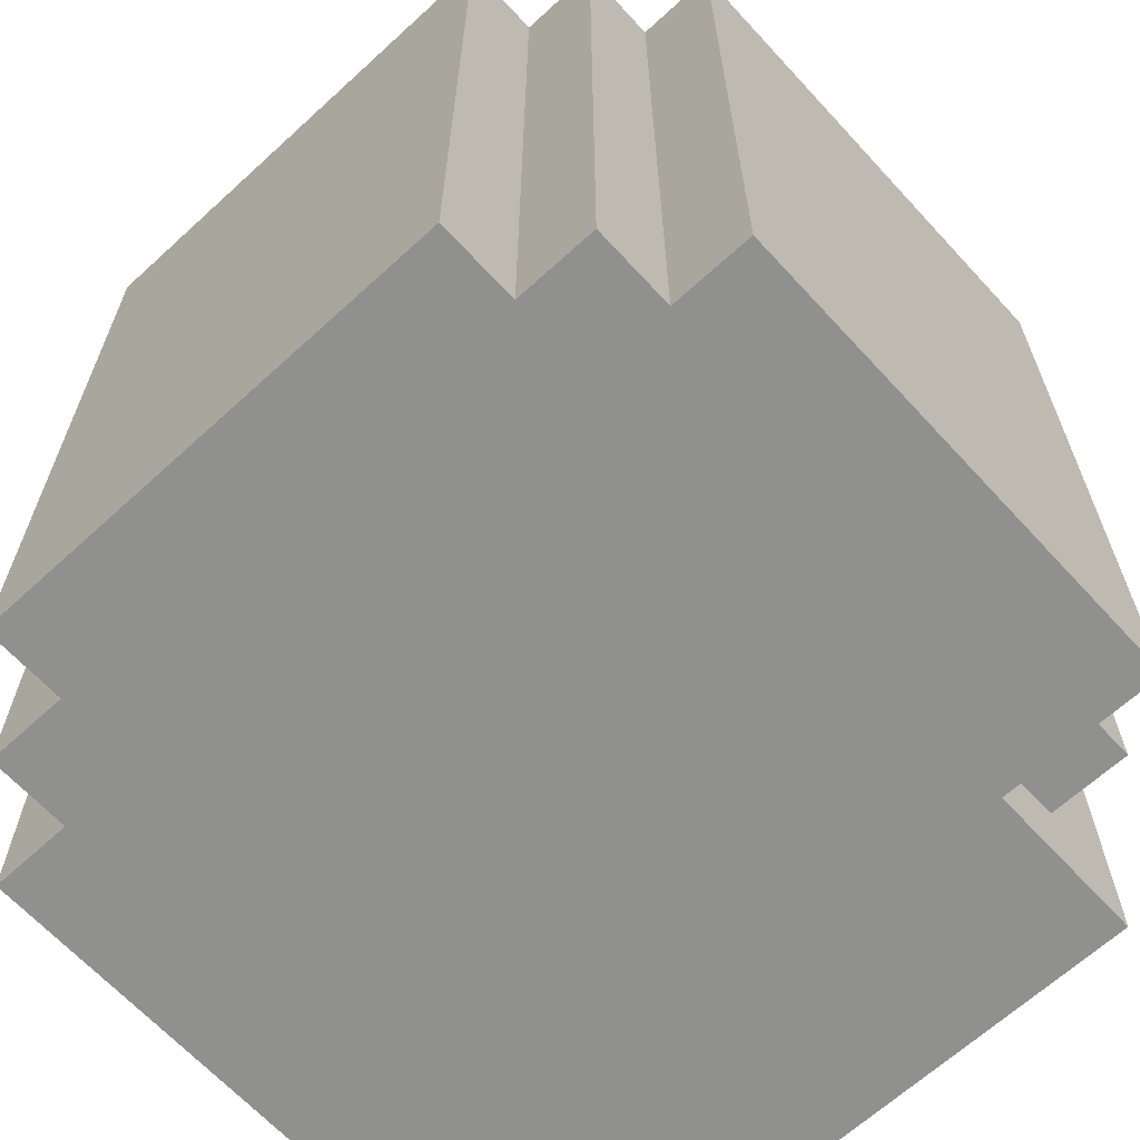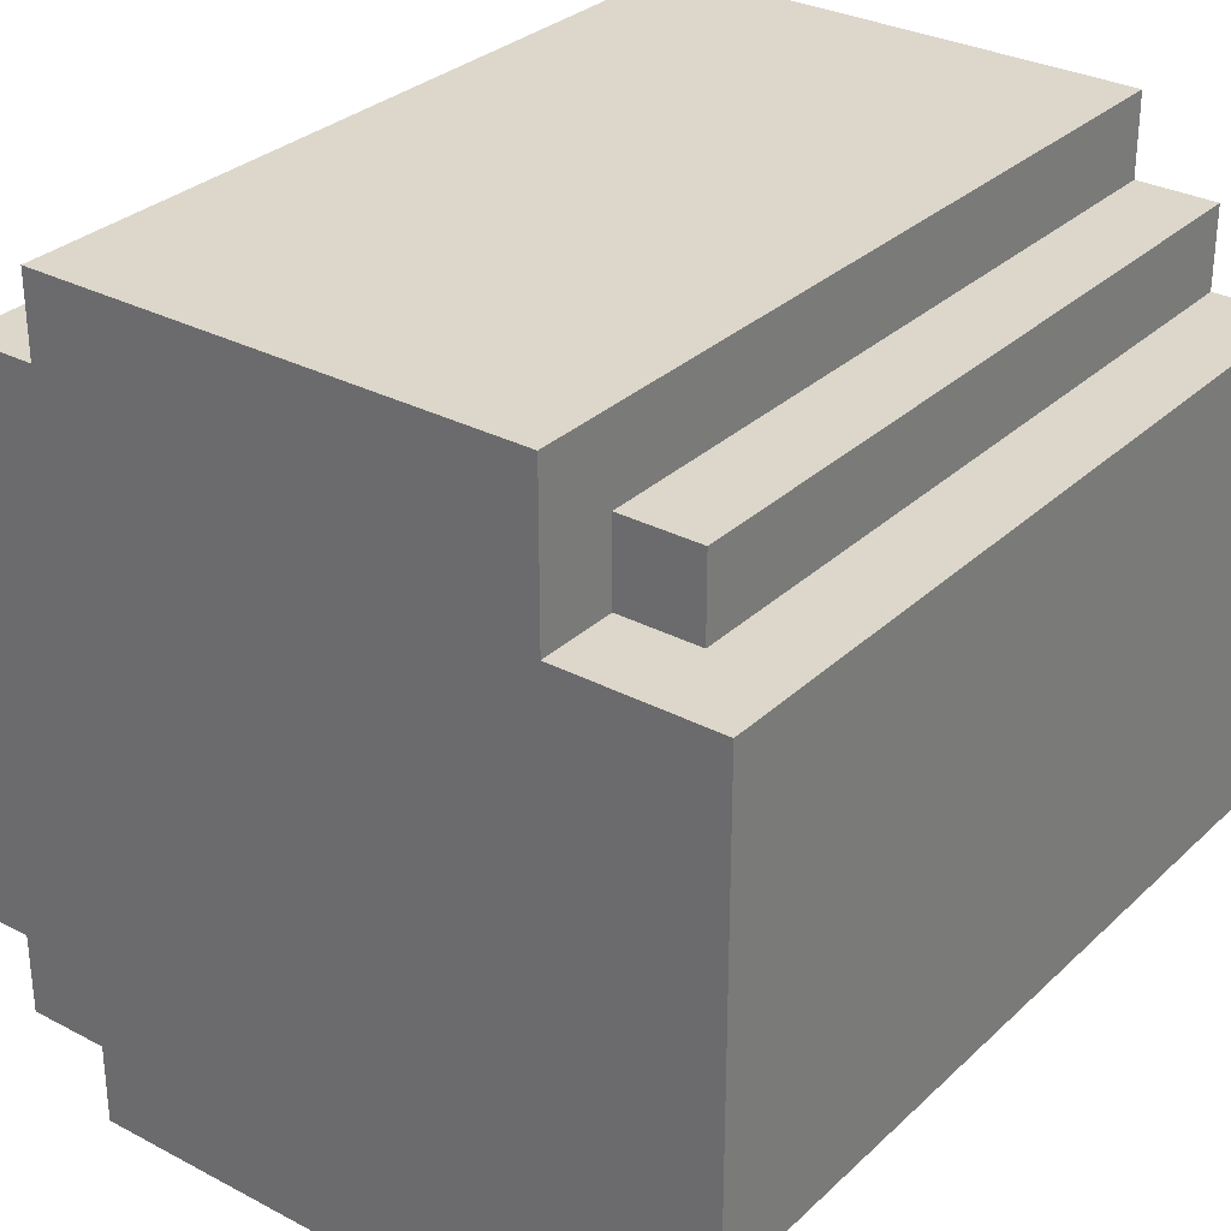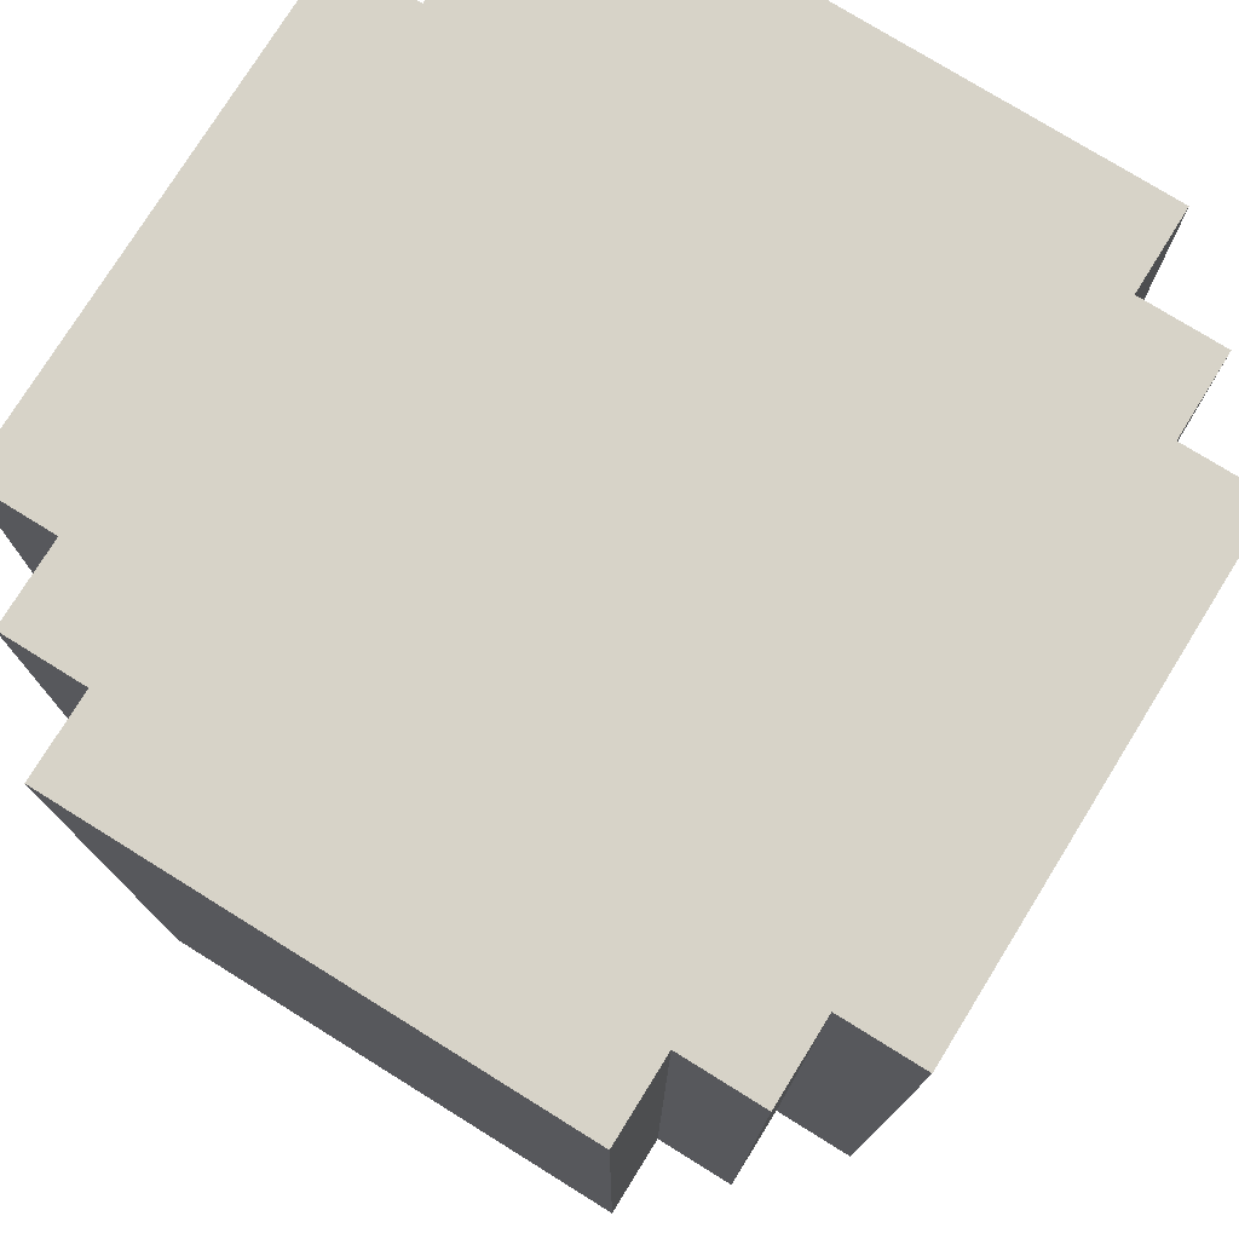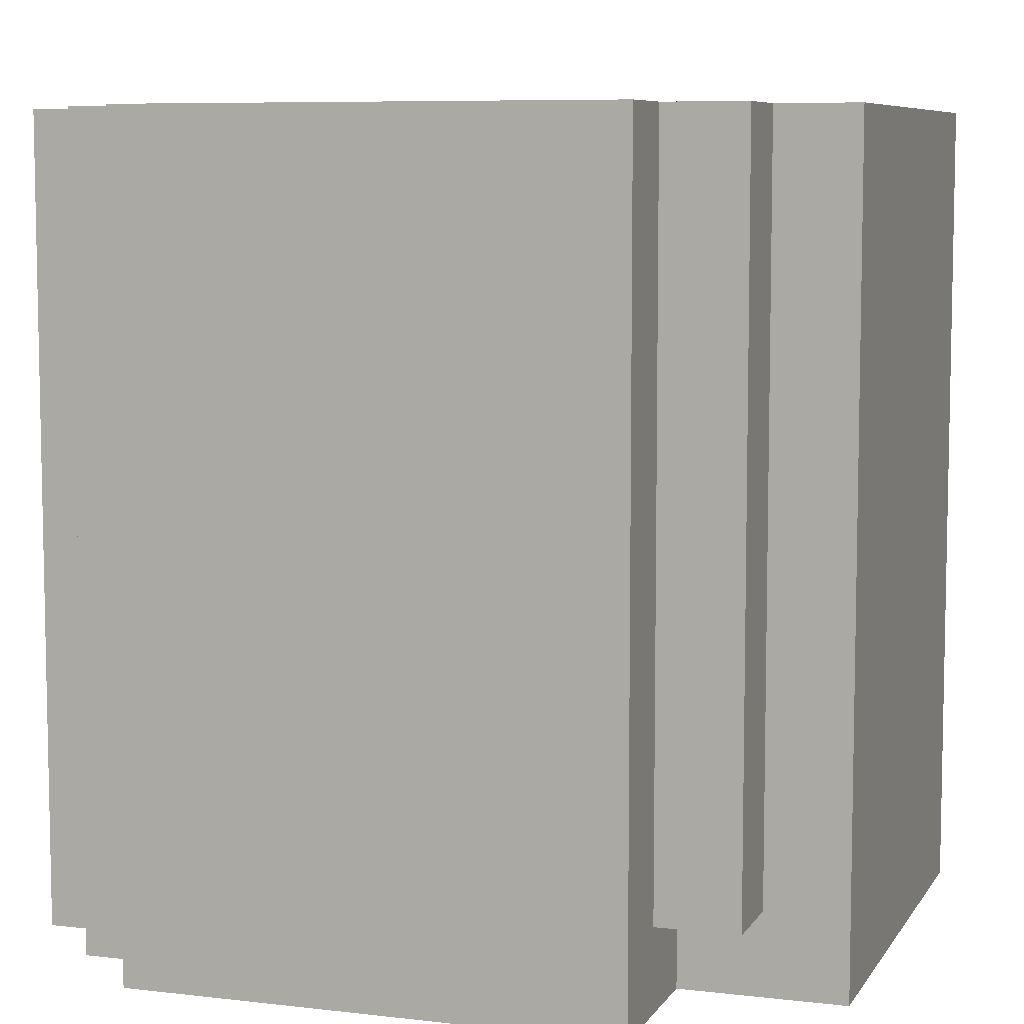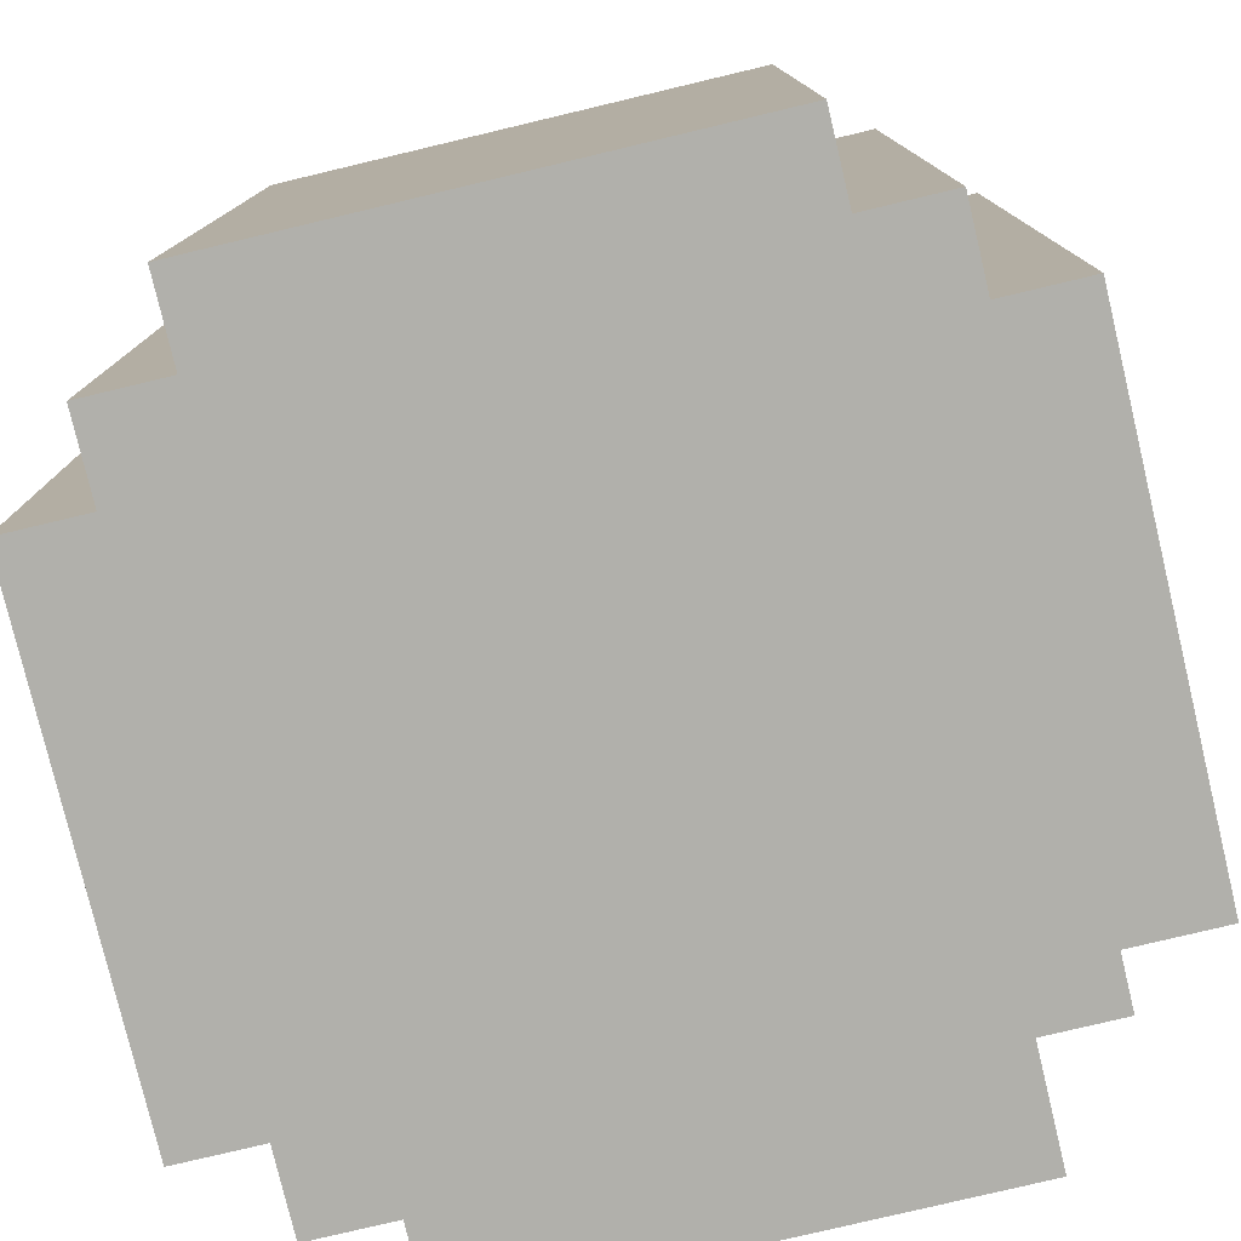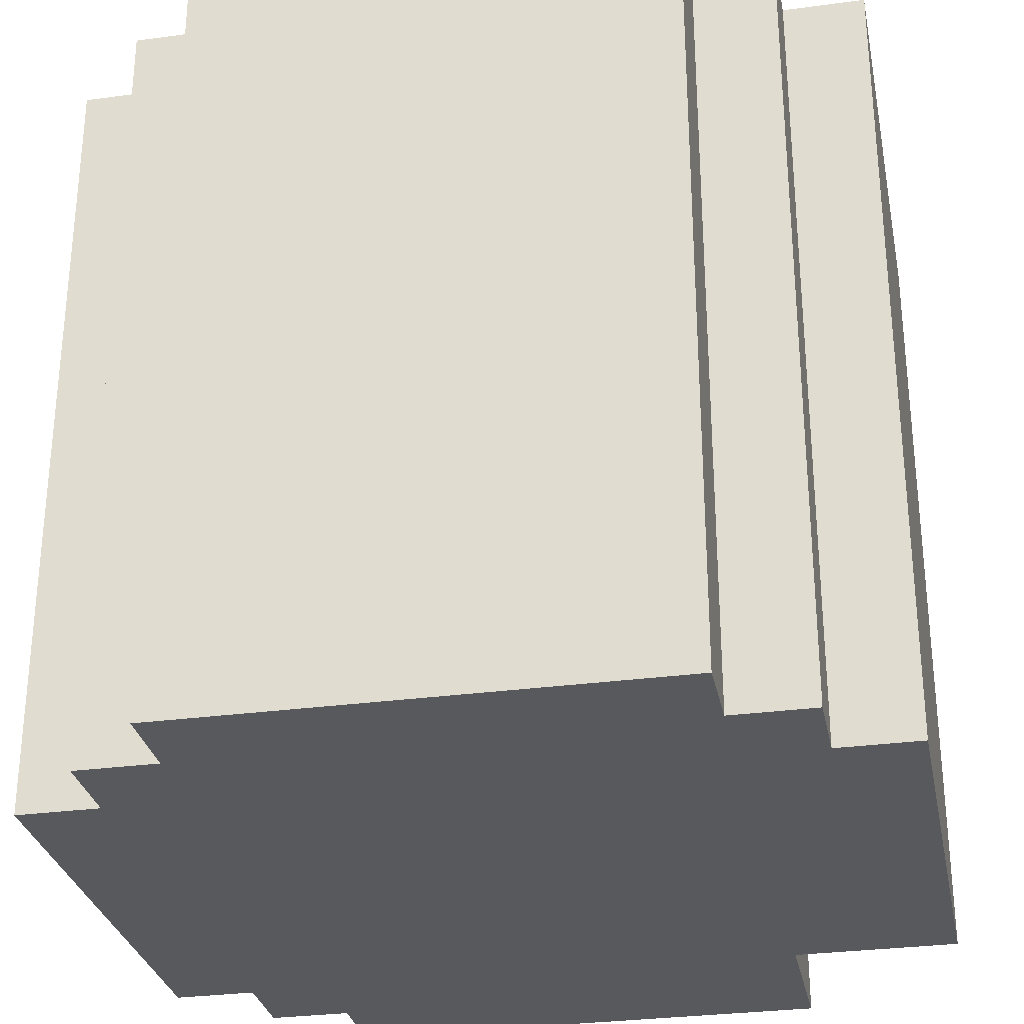
<metadata>
{"format":"obj","ext":"obj","renderer":"f3d","projection":"perspective","resolution":1024,"background":"white","views":[{"elev":-65.5,"azim":-47.4,"up":"+Y"},{"elev":30.7,"azim":37.2,"up":"+Z"},{"elev":76.5,"azim":-148.2,"up":"+Y"},{"elev":7.4,"azim":18.7,"up":"+Y"},{"elev":-78.5,"azim":-76.6,"up":"+Y"},{"elev":-30.0,"azim":-78.8,"up":"+Y"}]}
</metadata>
<code>
v -5 0 3
v -5 0 -3
v -5 10 3
v -5 10 -3
v -4 0 4
v -4 0 3
v -4 0 -3
v -4 0 -4
v -4 10 4
v -4 10 3
v -4 10 -3
v -4 10 -4
v -3 0 5
v -3 0 4
v -3 0 -4
v -3 0 -5
v -3 10 5
v -3 10 4
v -3 10 -4
v -3 10 -5
v 3 0 5
v 3 0 3
v 3 0 -4
v 3 0 -5
v 3 1 4
v 3 1 3
v 3 10 5
v 3 10 4
v 3 10 -4
v 3 10 -5
v 4 0 -3
v 4 0 -4
v 4 1 4
v 4 1 3
v 4 10 4
v 4 10 3
v 4 10 -3
v 4 10 -4
v 5 0 3
v 5 0 -3
v 5 10 3
v 5 10 -3
v -3 0 5
v -3 10 5
v 3 0 5
v 3 10 5
v -4 0 4
v -4 10 4
v -3 0 4
v -3 10 4
v 3 1 4
v 3 10 4
v 4 1 4
v 4 10 4
v -5 0 3
v -5 10 3
v -4 0 3
v -4 10 3
v 3 0 3
v 3 1 3
v 4 1 3
v 4 10 3
v 5 0 3
v 5 10 3
v -5 0 -3
v -5 10 -3
v -4 0 -3
v -4 10 -3
v 4 0 -3
v 4 10 -3
v 5 0 -3
v 5 10 -3
v -4 0 -4
v -4 10 -4
v -3 0 -4
v -3 10 -4
v 3 0 -4
v 3 10 -4
v 4 0 -4
v 4 10 -4
v -3 0 -5
v -3 10 -5
v 3 0 -5
v 3 10 -5
v -3 0 5
v 3 0 5
v -4 0 4
v -3 0 4
v -2 0 4
v 2 0 4
v -5 0 3
v -4 0 3
v -3 0 3
v -2 0 3
v -1 0 3
v 1 0 3
v 2 0 3
v 3 0 3
v 5 0 3
v -4 0 2
v -3 0 2
v -2 0 2
v -1 0 2
v 1 0 2
v 2 0 2
v 3 0 2
v 4 0 2
v -3 0 1
v -2 0 1
v -1 0 1
v 1 0 1
v 2 0 1
v 3 0 1
v -3 0 -1
v -2 0 -1
v -1 0 -1
v 1 0 -1
v 2 0 -1
v 3 0 -1
v -4 0 -2
v -3 0 -2
v -2 0 -2
v -1 0 -2
v 1 0 -2
v 2 0 -2
v 3 0 -2
v 4 0 -2
v -5 0 -3
v -4 0 -3
v -3 0 -3
v -2 0 -3
v -1 0 -3
v 1 0 -3
v 2 0 -3
v 3 0 -3
v 4 0 -3
v 5 0 -3
v -4 0 -4
v -3 0 -4
v -2 0 -4
v 2 0 -4
v 3 0 -4
v 4 0 -4
v -3 0 -5
v 3 0 -5
v 3 1 4
v 4 1 4
v 3 1 3
v 4 1 3
v -3 10 5
v 3 10 5
v -4 10 4
v -3 10 4
v -2 10 4
v 2 10 4
v 3 10 4
v 4 10 4
v -5 10 3
v -4 10 3
v -3 10 3
v -2 10 3
v -1 10 3
v 1 10 3
v 2 10 3
v 3 10 3
v 4 10 3
v 5 10 3
v -4 10 2
v -3 10 2
v -2 10 2
v -1 10 2
v 1 10 2
v 2 10 2
v 3 10 2
v 4 10 2
v -3 10 1
v -2 10 1
v -1 10 1
v 1 10 1
v 2 10 1
v 3 10 1
v -3 10 -1
v -2 10 -1
v -1 10 -1
v 1 10 -1
v 2 10 -1
v 3 10 -1
v -4 10 -2
v -3 10 -2
v -2 10 -2
v -1 10 -2
v 1 10 -2
v 2 10 -2
v 3 10 -2
v 4 10 -2
v -5 10 -3
v -4 10 -3
v -3 10 -3
v -2 10 -3
v -1 10 -3
v 1 10 -3
v 2 10 -3
v 3 10 -3
v 4 10 -3
v 5 10 -3
v -4 10 -4
v -3 10 -4
v -2 10 -4
v 2 10 -4
v 3 10 -4
v 4 10 -4
v -3 10 -5
v 3 10 -5
f 3 2 1
f 4 2 3
f 9 6 5
f 10 6 9
f 11 8 7
f 12 8 11
f 17 14 13
f 18 14 17
f 19 16 15
f 20 16 19
f 21 22 25
f 25 22 26
f 21 25 27
f 27 25 28
f 23 24 29
f 29 24 30
f 33 34 35
f 35 34 36
f 31 32 37
f 37 32 38
f 39 40 41
f 41 40 42
f 45 44 43
f 46 44 45
f 49 48 47
f 50 48 49
f 53 52 51
f 54 52 53
f 57 56 55
f 58 56 57
f 61 60 59
f 63 61 59
f 63 62 61
f 64 62 63
f 65 66 67
f 67 66 68
f 69 70 71
f 71 70 72
f 73 74 75
f 75 74 76
f 77 78 79
f 79 78 80
f 81 82 83
f 83 82 84
f 88 86 85
f 89 86 88
f 90 86 89
f 92 88 87
f 92 89 88
f 93 89 92
f 94 90 89
f 94 89 93
f 95 90 94
f 96 90 95
f 97 86 90
f 97 90 96
f 98 86 97
f 100 93 92
f 100 92 91
f 101 94 93
f 101 93 100
f 101 95 94
f 102 95 101
f 103 96 95
f 103 95 102
f 104 98 97
f 104 96 103
f 104 97 96
f 105 98 104
f 106 99 98
f 106 98 105
f 107 99 106
f 108 102 101
f 108 101 100
f 109 105 104
f 109 102 108
f 109 103 102
f 109 104 103
f 110 105 109
f 111 105 110
f 112 106 105
f 112 105 111
f 112 107 106
f 113 107 112
f 114 108 100
f 114 110 109
f 114 109 108
f 115 110 114
f 116 111 110
f 116 110 115
f 117 113 112
f 117 111 116
f 117 112 111
f 118 113 117
f 119 107 113
f 119 113 118
f 120 115 114
f 120 100 91
f 120 114 100
f 121 115 120
f 122 118 117
f 122 115 121
f 122 116 115
f 122 117 116
f 123 118 122
f 124 118 123
f 125 119 118
f 125 118 124
f 126 107 119
f 126 119 125
f 127 99 107
f 127 107 126
f 128 121 120
f 128 120 91
f 129 121 128
f 130 122 121
f 130 121 129
f 130 123 122
f 131 123 130
f 132 124 123
f 132 123 131
f 133 126 125
f 133 124 132
f 133 125 124
f 134 126 133
f 135 127 126
f 135 126 134
f 136 99 127
f 136 127 135
f 137 99 136
f 138 130 129
f 138 131 130
f 139 131 138
f 140 132 131
f 140 131 139
f 140 134 133
f 140 133 132
f 141 135 134
f 141 134 140
f 141 136 135
f 142 136 141
f 143 136 142
f 144 140 139
f 144 142 141
f 144 141 140
f 145 142 144
f 148 147 146
f 149 147 148
f 150 151 153
f 153 151 154
f 154 151 155
f 155 151 156
f 152 153 159
f 153 154 159
f 159 154 160
f 154 155 161
f 160 154 161
f 161 155 162
f 162 155 163
f 156 157 164
f 163 155 164
f 155 156 164
f 164 157 165
f 165 157 166
f 159 160 168
f 158 159 168
f 161 162 169
f 168 160 169
f 160 161 169
f 169 162 170
f 162 163 171
f 170 162 171
f 164 165 172
f 171 163 172
f 163 164 172
f 172 165 173
f 166 167 174
f 173 165 174
f 165 166 174
f 174 167 175
f 169 170 176
f 168 169 176
f 172 173 177
f 176 170 177
f 171 172 177
f 170 171 177
f 177 173 178
f 178 173 179
f 173 174 180
f 179 173 180
f 174 175 180
f 180 175 181
f 168 176 182
f 177 178 182
f 176 177 182
f 182 178 183
f 178 179 184
f 183 178 184
f 180 181 185
f 184 179 185
f 179 180 185
f 185 181 186
f 181 175 187
f 186 181 187
f 158 168 188
f 182 183 188
f 168 182 188
f 188 183 189
f 185 186 190
f 189 183 190
f 183 184 190
f 184 185 190
f 190 186 191
f 191 186 192
f 186 187 193
f 192 186 193
f 187 175 194
f 193 187 194
f 175 167 195
f 194 175 195
f 188 189 196
f 158 188 196
f 196 189 197
f 189 190 198
f 197 189 198
f 190 191 198
f 198 191 199
f 191 192 200
f 199 191 200
f 193 194 201
f 200 192 201
f 192 193 201
f 201 194 202
f 194 195 203
f 202 194 203
f 195 167 204
f 203 195 204
f 204 167 205
f 197 198 206
f 198 199 206
f 206 199 207
f 199 200 208
f 207 199 208
f 201 202 208
f 200 201 208
f 202 203 209
f 208 202 209
f 203 204 209
f 209 204 210
f 210 204 211
f 207 208 212
f 209 210 212
f 208 209 212
f 212 210 213

</code>
